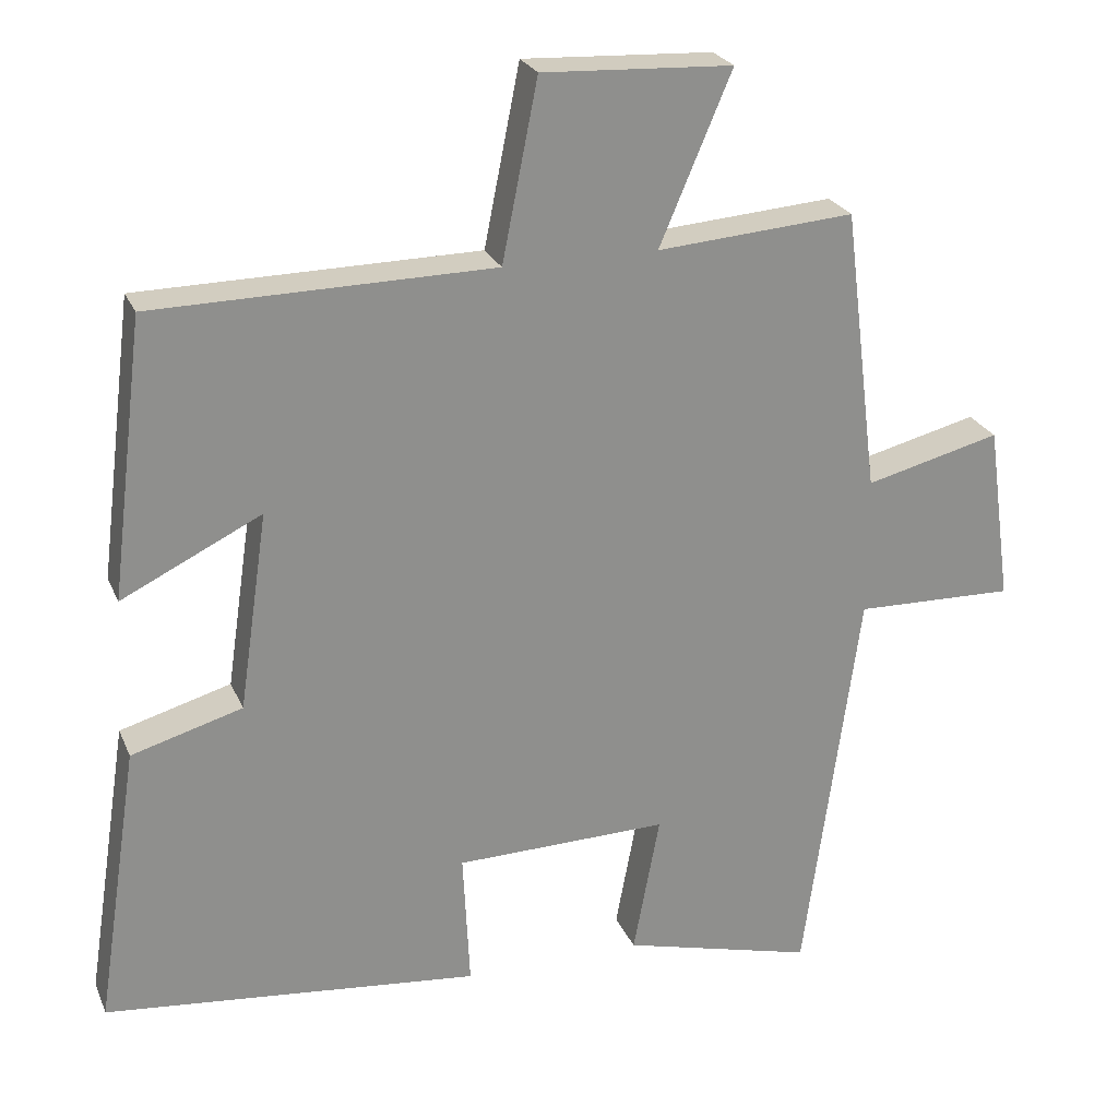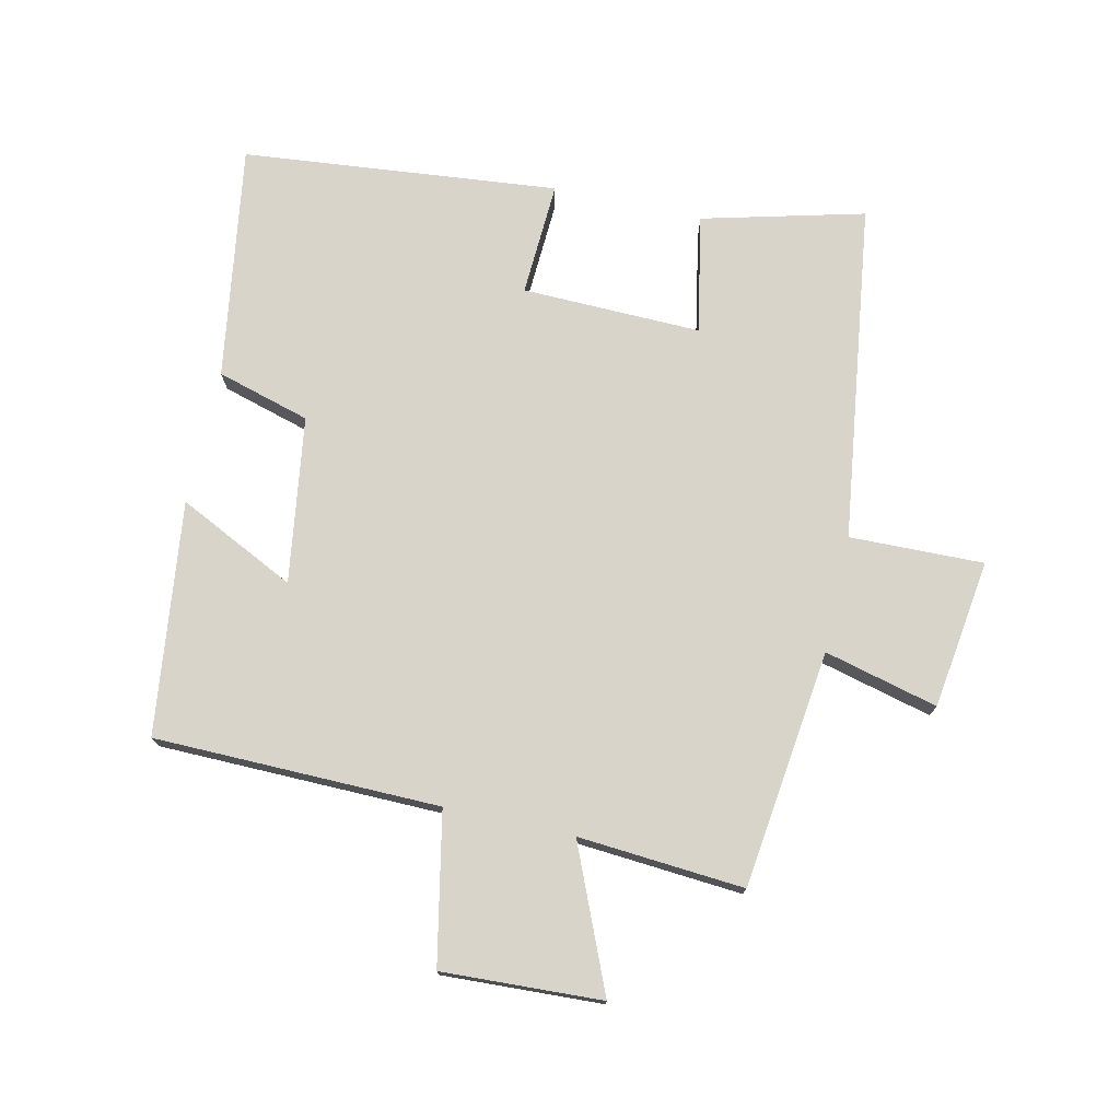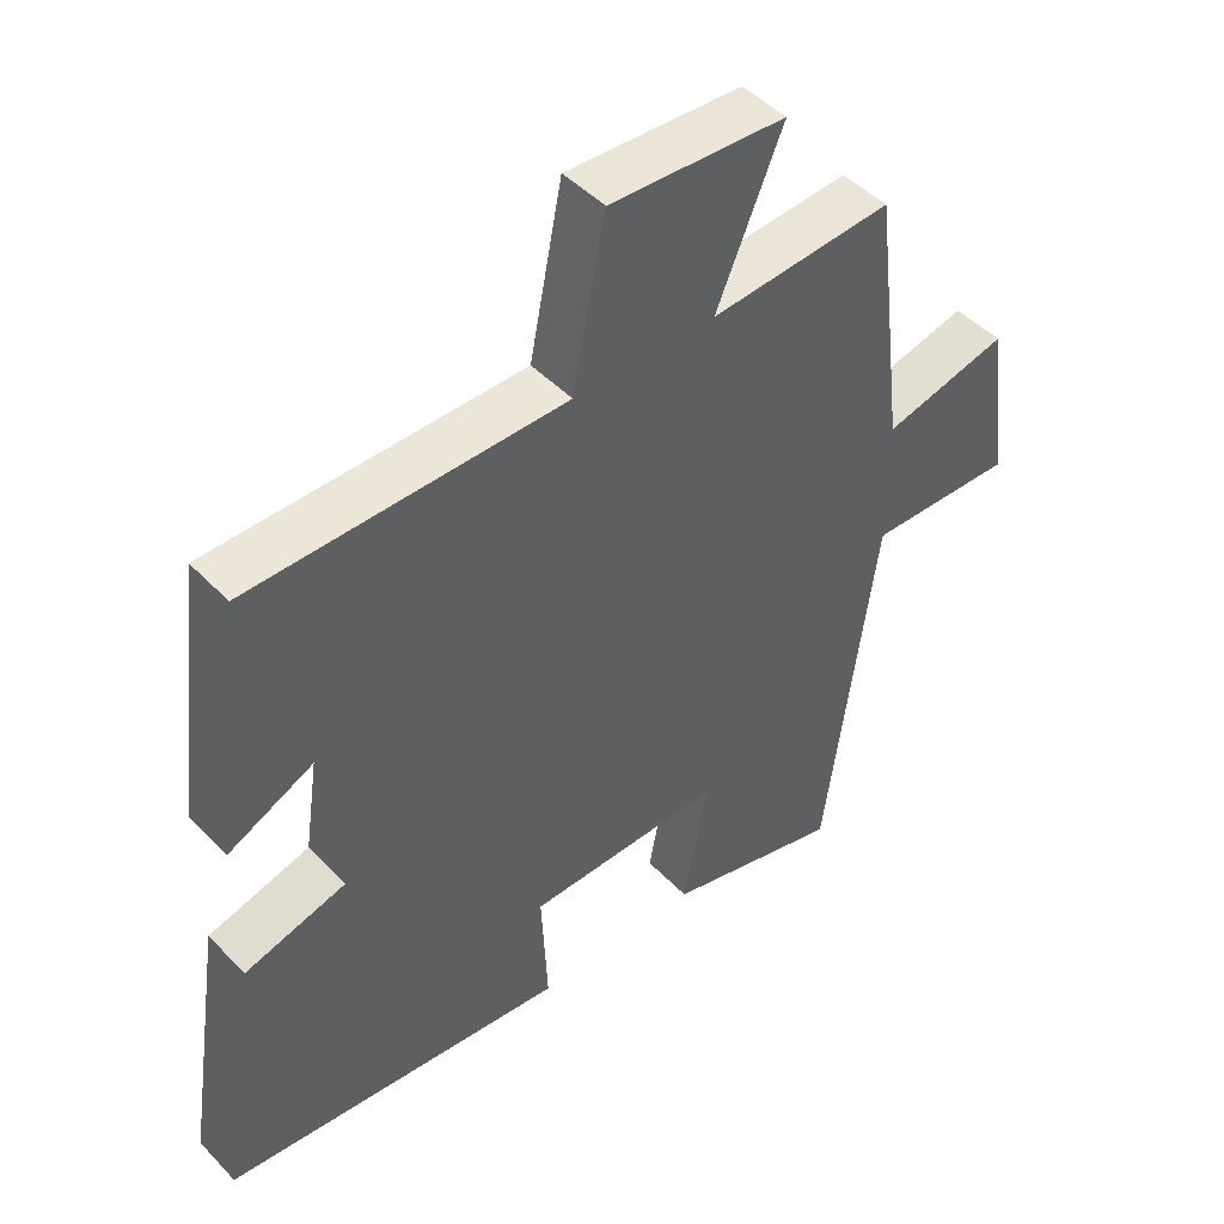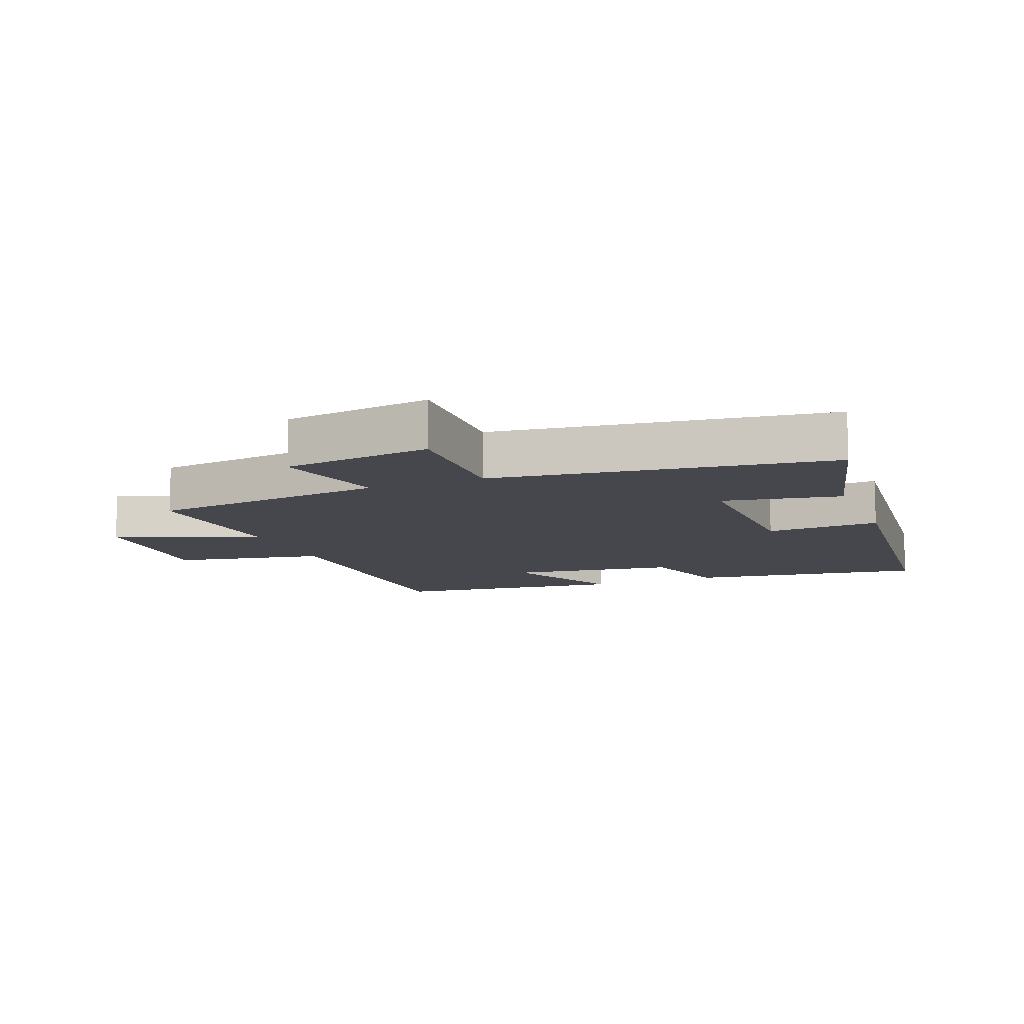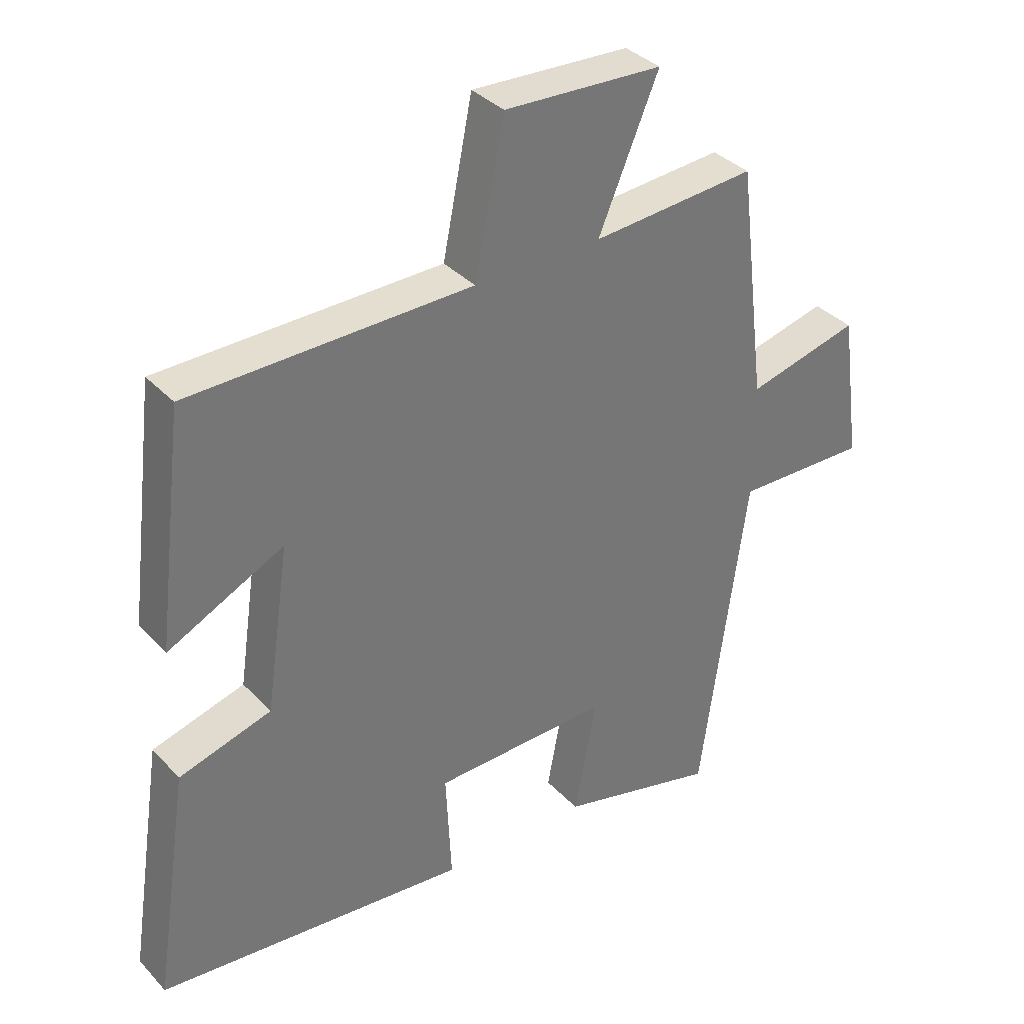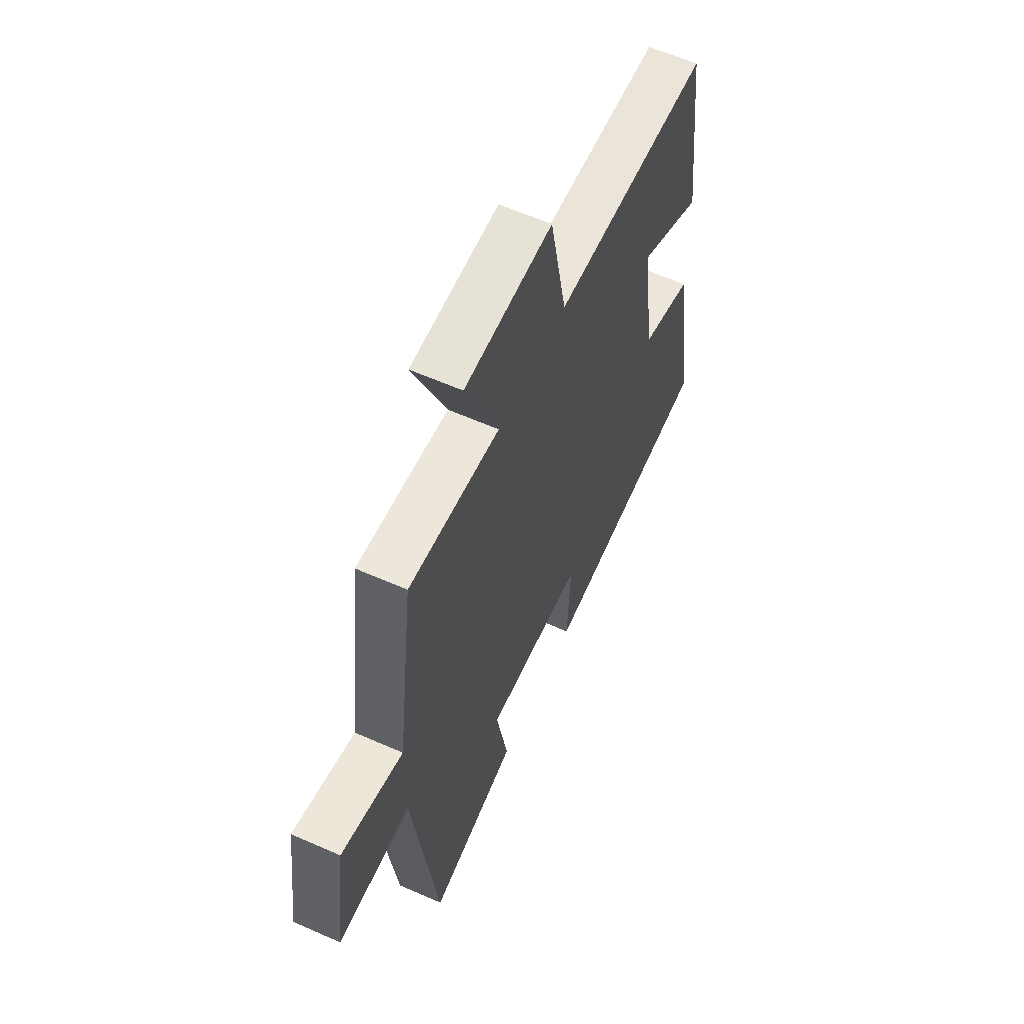
<metadata>
{"format":"obj","ext":"obj","renderer":"f3d","projection":"perspective","resolution":1024,"background":"white","views":[{"elev":24.4,"azim":-19.1,"up":"+Z"},{"elev":75.1,"azim":12.6,"up":"+Y"},{"elev":46.5,"azim":-40.7,"up":"+Z"},{"elev":-11.0,"azim":111.7,"up":"+Y"},{"elev":35.5,"azim":-36.6,"up":"+Z"},{"elev":60.0,"azim":114.4,"up":"+Z"}]}
</metadata>
<code>
v -0.455 0.07 0.494
v -0.008 0.07 0.5
v 0.039 0.07 0.735
v 0.289 0.07 0.723
v 0.194 0.07 0.5
v 0.454 0.07 0.52
v 0.5 0.07 0.147
v 0.678 0.07 0.192
v 0.71 0.07 -0.042
v 0.5 0.07 -0.037
v 0.427 0.07 -0.565
v 0.174 0.07 -0.5
v 0.209 0.07 -0.315
v -0.071 0.07 -0.321
v -0.062 0.07 -0.5
v -0.556 0.07 -0.45
v -0.5 0.07 -0.083
v -0.354 0.07 -0.041
v -0.316 0.07 0.219
v -0.5 0.07 0.129
v -0.455 0 0.494
v -0.008 0 0.5
v 0.039 0 0.735
v 0.289 0 0.723
v 0.194 0 0.5
v 0.454 0 0.52
v 0.5 0 0.147
v 0.678 0 0.192
v 0.71 0 -0.042
v 0.5 0 -0.037
v 0.427 0 -0.565
v 0.174 0 -0.5
v 0.209 0 -0.315
v -0.071 0 -0.321
v -0.062 0 -0.5
v -0.556 0 -0.45
v -0.5 0 -0.083
v -0.354 0 -0.041
v -0.316 0 0.219
v -0.5 0 0.129
f 19 20 1 2
f 18 19 2
f 16 17 18
f 15 16 18
f 14 15 18
f 13 14 18 2
f 10 11 12 13
f 10 13 2 3
f 7 8 9 10
f 5 6 7 10
f 5 10 3
f 3 4 5
f 22 21 40 39
f 22 39 38
f 38 37 36
f 38 36 35
f 38 35 34
f 22 38 34 33
f 33 32 31 30
f 23 22 33 30
f 30 29 28 27
f 30 27 26 25
f 23 30 25
f 25 24 23
f 1 21 22 2
f 2 22 23 3
f 3 23 24 4
f 4 24 25 5
f 5 25 26 6
f 6 26 27 7
f 7 27 28 8
f 8 28 29 9
f 9 29 30 10
f 10 30 31 11
f 11 31 32 12
f 12 32 33 13
f 13 33 34 14
f 14 34 35 15
f 15 35 36 16
f 16 36 37 17
f 17 37 38 18
f 18 38 39 19
f 19 39 40 20
f 20 40 21 1

</code>
